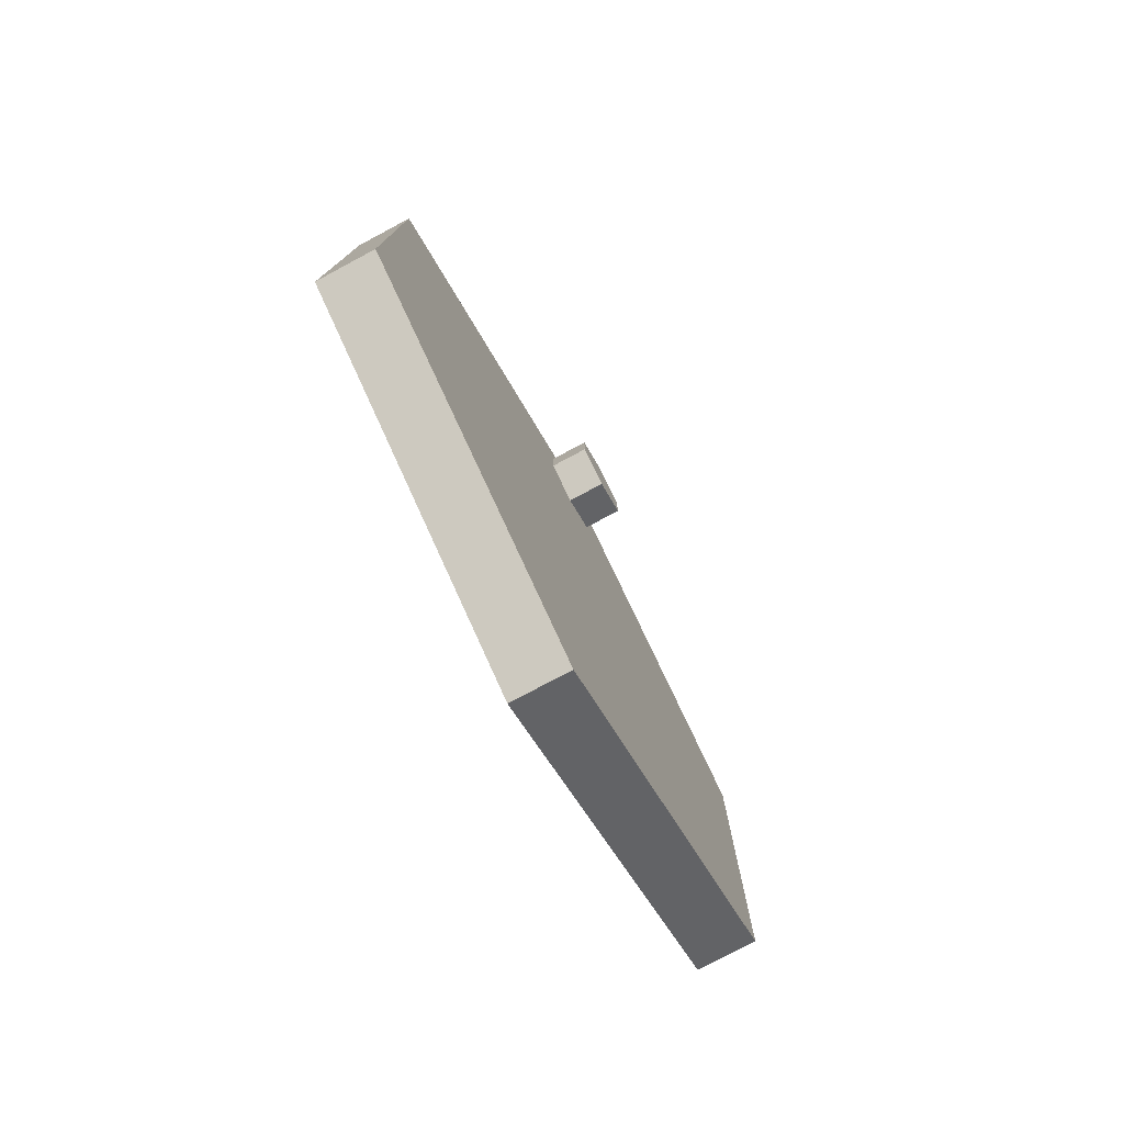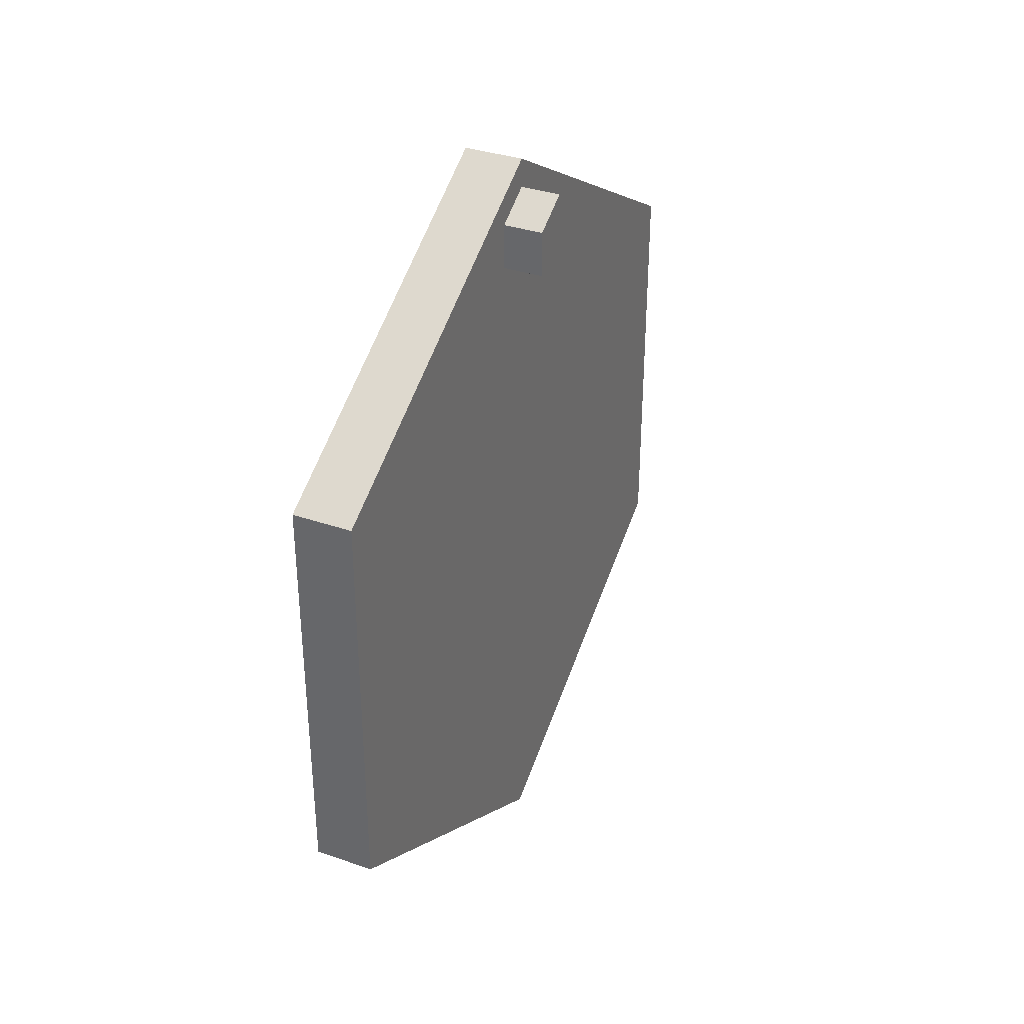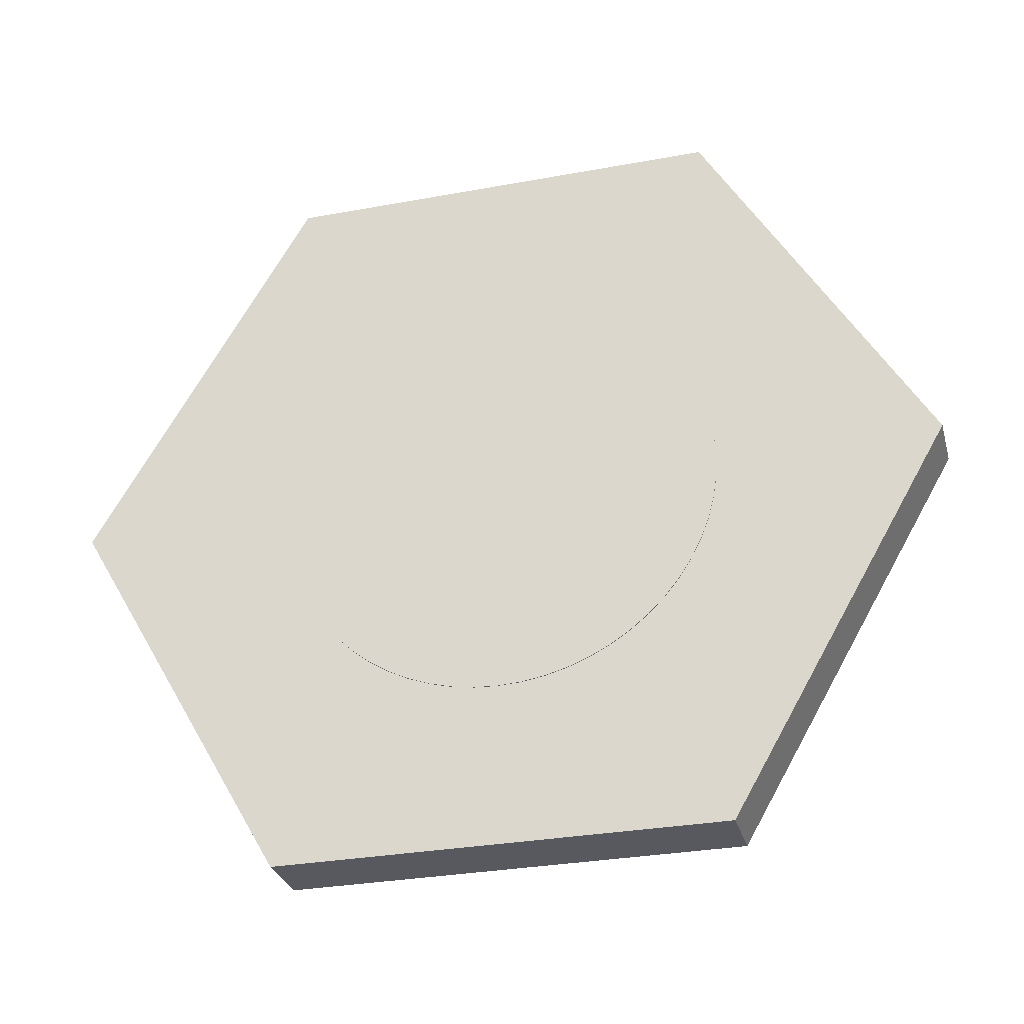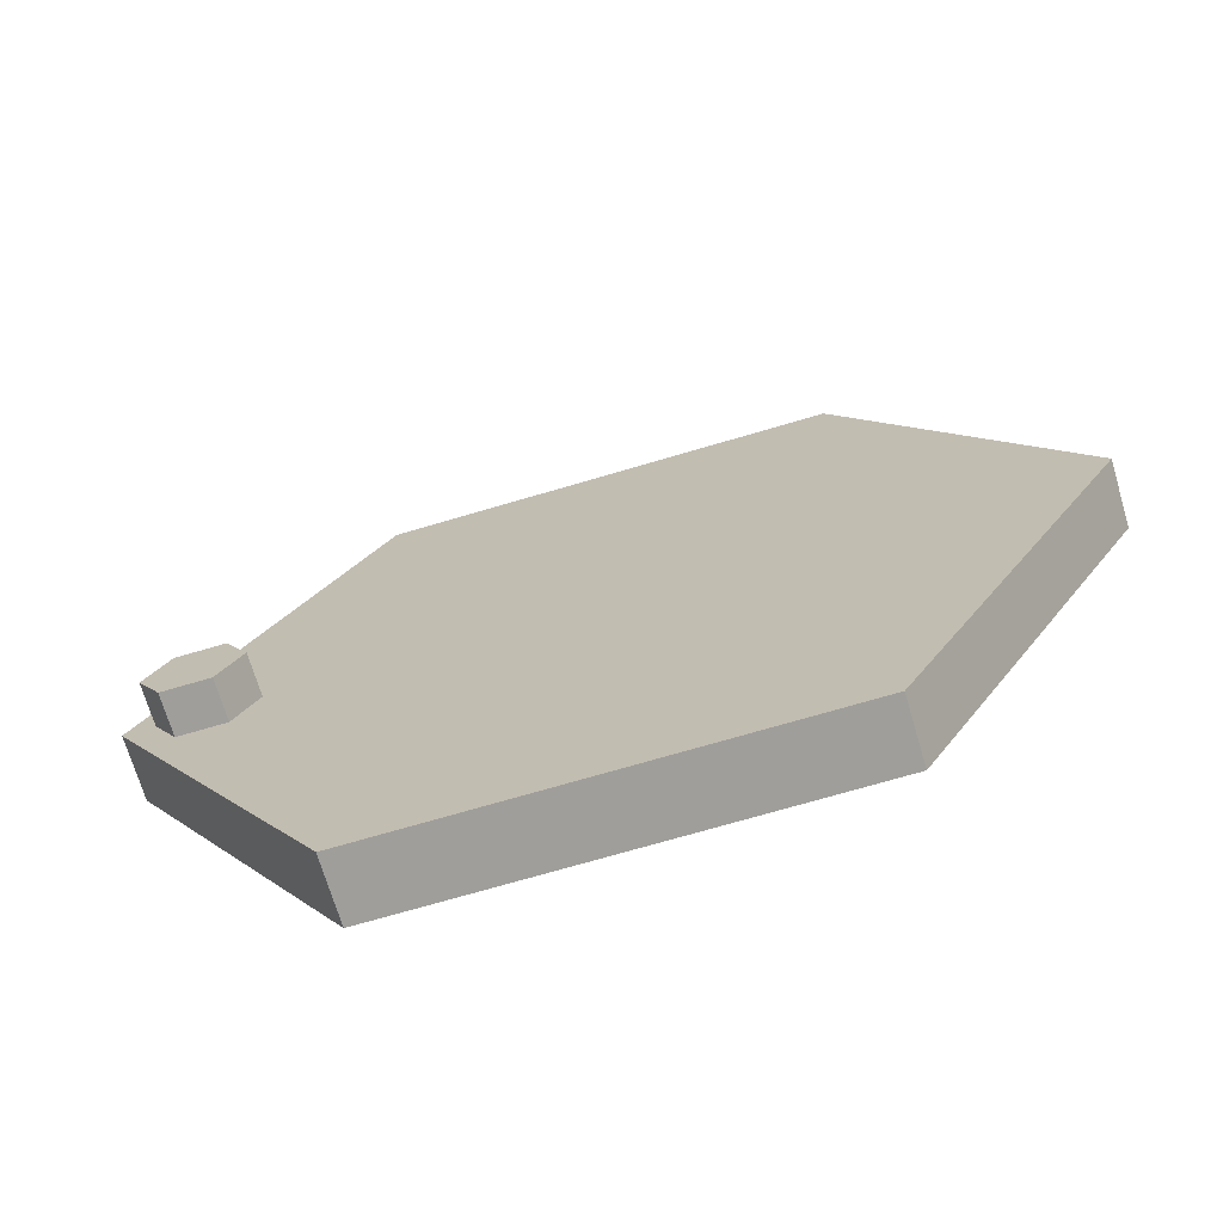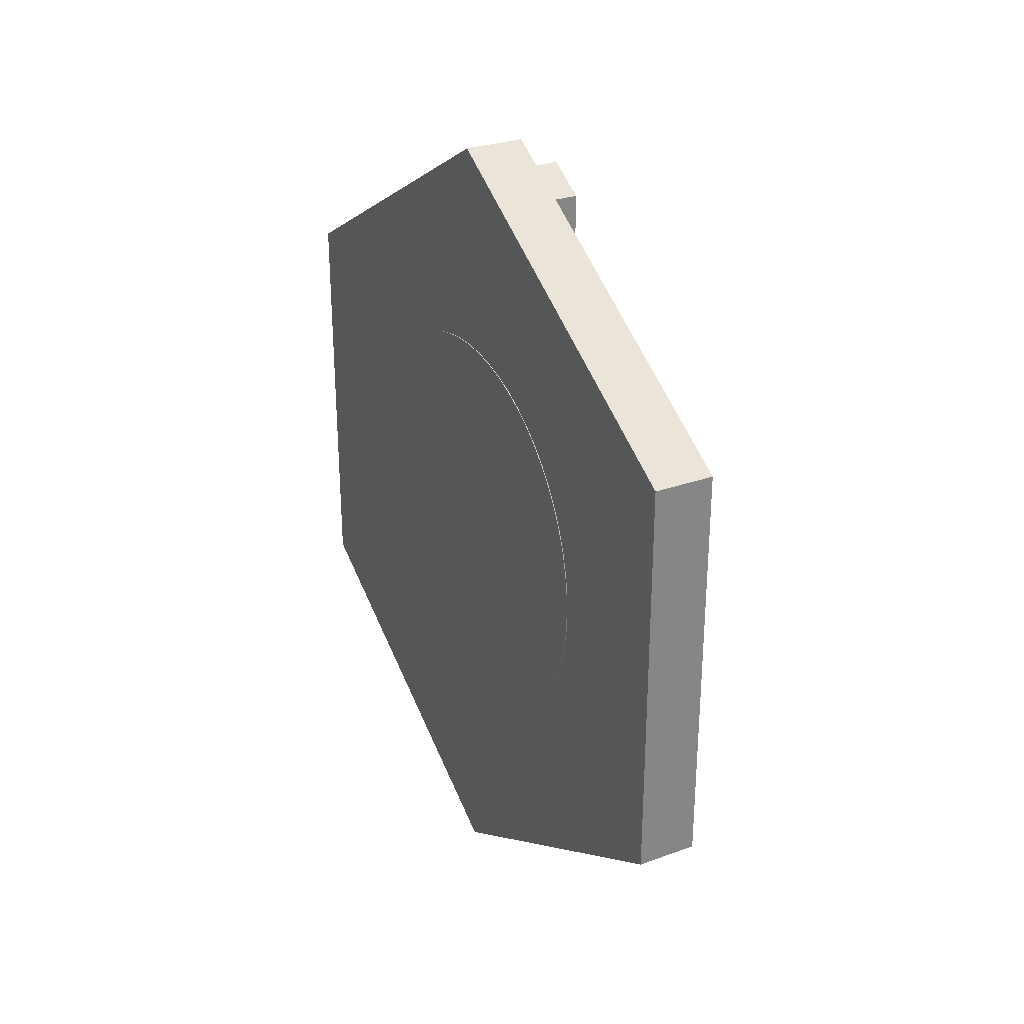
<metadata>
{"format":"obj","ext":"obj","renderer":"f3d","projection":"perspective","resolution":1024,"background":"white","views":[{"elev":-77.4,"azim":28.1,"up":"+Z"},{"elev":34.6,"azim":24.9,"up":"+Z"},{"elev":-30.3,"azim":-75.0,"up":"+Y"},{"elev":-70.8,"azim":106.5,"up":"+Y"},{"elev":28.8,"azim":-28.2,"up":"+Z"}]}
</metadata>
<code>
v 0.01 -6.393e-16 5.22
v 0.01 -0.5457 5.192
v 0.01 -1.085 5.106
v 0.01 -1.613 4.965
v 0.01 -2.123 4.769
v 0.01 -2.61 4.521
v 0.01 -3.068 4.223
v 0.01 -3.493 3.879
v 0.01 -3.879 3.493
v 0.01 -4.223 3.068
v 0.01 -4.521 2.61
v 0.01 -4.769 2.123
v 0.01 -4.965 1.613
v 0.01 -5.106 1.085
v 0.01 -5.192 0.5457
v 0.01 -5.22 -3.196e-16
v 0.01 -5.192 -0.5457
v 0.01 -5.106 -1.085
v 0.01 -4.965 -1.613
v 0.01 -4.769 -2.123
v 0.01 -4.521 -2.61
v 0.01 -4.223 -3.068
v 0.01 -3.879 -3.493
v 0.01 -3.493 -3.879
v 0.01 -3.068 -4.223
v 0.01 -2.61 -4.521
v 0.01 -2.123 -4.769
v 0.01 -1.613 -4.965
v 0.01 -1.085 -5.106
v 0.01 -0.5457 -5.192
v 0.01 0 -5.22
v 0.01 0.5457 -5.192
v 0.01 1.085 -5.106
v 0.01 1.613 -4.965
v 0.01 2.123 -4.769
v 0.01 2.61 -4.521
v 0.01 3.068 -4.223
v 0.01 3.493 -3.879
v 0.01 3.879 -3.493
v 0.01 4.223 -3.068
v 0.01 4.521 -2.61
v 0.01 4.769 -2.123
v 0.01 4.965 -1.613
v 0.01 5.106 -1.085
v 0.01 5.192 -0.5457
v 0.01 5.22 -3.196e-16
v 0.01 5.192 0.5457
v 0.01 5.106 1.085
v 0.01 4.965 1.613
v 0.01 4.769 2.123
v 0.01 4.521 2.61
v 0.01 4.223 3.068
v 0.01 3.879 3.493
v 0.01 3.493 3.879
v 0.01 3.068 4.223
v 0.01 2.61 4.521
v 0.01 2.123 4.769
v 0.01 1.613 4.965
v 0.01 1.085 5.106
v 0.01 0.5457 5.192
v -0.01 -6.393e-16 5.22
v -0.01 -0.5457 5.192
v -0.01 -1.085 5.106
v -0.01 -1.613 4.965
v -0.01 -2.123 4.769
v -0.01 -2.61 4.521
v -0.01 -3.068 4.223
v -0.01 -3.493 3.879
v -0.01 -3.879 3.493
v -0.01 -4.223 3.068
v -0.01 -4.521 2.61
v -0.01 -4.769 2.123
v -0.01 -4.965 1.613
v -0.01 -5.106 1.085
v -0.01 -5.192 0.5457
v -0.01 -5.22 -3.196e-16
v -0.01 -5.192 -0.5457
v -0.01 -5.106 -1.085
v -0.01 -4.965 -1.613
v -0.01 -4.769 -2.123
v -0.01 -4.521 -2.61
v -0.01 -4.223 -3.068
v -0.01 -3.879 -3.493
v -0.01 -3.493 -3.879
v -0.01 -3.068 -4.223
v -0.01 -2.61 -4.521
v -0.01 -2.123 -4.769
v -0.01 -1.613 -4.965
v -0.01 -1.085 -5.106
v -0.01 -0.5457 -5.192
v -0.01 0 -5.22
v -0.01 0.5457 -5.192
v -0.01 1.085 -5.106
v -0.01 1.613 -4.965
v -0.01 2.123 -4.769
v -0.01 2.61 -4.521
v -0.01 3.068 -4.223
v -0.01 3.493 -3.879
v -0.01 3.879 -3.493
v -0.01 4.223 -3.068
v -0.01 4.521 -2.61
v -0.01 4.769 -2.123
v -0.01 4.965 -1.613
v -0.01 5.106 -1.085
v -0.01 5.192 -0.5457
v -0.01 5.22 -3.196e-16
v -0.01 5.192 0.5457
v -0.01 5.106 1.085
v -0.01 4.965 1.613
v -0.01 4.769 2.123
v -0.01 4.521 2.61
v -0.01 4.223 3.068
v -0.01 3.879 3.493
v -0.01 3.493 3.879
v -0.01 3.068 4.223
v -0.01 2.61 4.521
v -0.01 2.123 4.769
v -0.01 1.613 4.965
v -0.01 1.085 5.106
v -0.01 0.5457 5.192
v 0.01 -6.393e-16 5.22
v 0.01 0.5457 5.192
v 0.01 1.085 5.106
v 0.01 1.613 4.965
v 0.01 2.123 4.769
v 0.01 2.61 4.521
v 0.01 3.068 4.223
v 0.01 3.493 3.879
v 0.01 3.879 3.493
v 0.01 4.223 3.068
v 0.01 4.521 2.61
v 0.01 4.769 2.123
v 0.01 4.965 1.613
v 0.01 5.106 1.085
v 0.01 5.192 0.5457
v 0.01 5.22 -3.196e-16
v 0.01 5.192 -0.5457
v 0.01 5.106 -1.085
v 0.01 4.965 -1.613
v 0.01 4.769 -2.123
v 0.01 4.521 -2.61
v 0.01 4.223 -3.068
v 0.01 3.879 -3.493
v 0.01 3.493 -3.879
v 0.01 3.068 -4.223
v 0.01 2.61 -4.521
v 0.01 2.123 -4.769
v 0.01 1.613 -4.965
v 0.01 1.085 -5.106
v 0.01 0.5457 -5.192
v 0.01 0 -5.22
v 0.01 -0.5457 -5.192
v 0.01 -1.085 -5.106
v 0.01 -1.613 -4.965
v 0.01 -2.123 -4.769
v 0.01 -2.61 -4.521
v 0.01 -3.068 -4.223
v 0.01 -3.493 -3.879
v 0.01 -3.879 -3.493
v 0.01 -4.223 -3.068
v 0.01 -4.521 -2.61
v 0.01 -4.769 -2.123
v 0.01 -4.965 -1.613
v 0.01 -5.106 -1.085
v 0.01 -5.192 -0.5457
v 0.01 -5.22 -3.196e-16
v 0.01 -5.192 0.5457
v 0.01 -5.106 1.085
v 0.01 -4.965 1.613
v 0.01 -4.769 2.123
v 0.01 -4.521 2.61
v 0.01 -4.223 3.068
v 0.01 -3.879 3.493
v 0.01 -3.493 3.879
v 0.01 -3.068 4.223
v 0.01 -2.61 4.521
v 0.01 -2.123 4.769
v 0.01 -1.613 4.965
v 0.01 -1.085 5.106
v 0.01 -0.5457 5.192
v -0.01 -6.393e-16 5.22
v 0.01 -6.393e-16 5.22
v -0.01 -6.393e-16 5.22
v -0.01 0.5457 5.192
v -0.01 1.085 5.106
v -0.01 1.613 4.965
v -0.01 2.123 4.769
v -0.01 2.61 4.521
v -0.01 3.068 4.223
v -0.01 3.493 3.879
v -0.01 3.879 3.493
v -0.01 4.223 3.068
v -0.01 4.521 2.61
v -0.01 4.769 2.123
v -0.01 4.965 1.613
v -0.01 5.106 1.085
v -0.01 5.192 0.5457
v -0.01 5.22 -3.196e-16
v -0.01 5.192 -0.5457
v -0.01 5.106 -1.085
v -0.01 4.965 -1.613
v -0.01 4.769 -2.123
v -0.01 4.521 -2.61
v -0.01 4.223 -3.068
v -0.01 3.879 -3.493
v -0.01 3.493 -3.879
v -0.01 3.068 -4.223
v -0.01 2.61 -4.521
v -0.01 2.123 -4.769
v -0.01 1.613 -4.965
v -0.01 1.085 -5.106
v -0.01 0.5457 -5.192
v -0.01 0 -5.22
v -0.01 -0.5457 -5.192
v -0.01 -1.085 -5.106
v -0.01 -1.613 -4.965
v -0.01 -2.123 -4.769
v -0.01 -2.61 -4.521
v -0.01 -3.068 -4.223
v -0.01 -3.493 -3.879
v -0.01 -3.879 -3.493
v -0.01 -4.223 -3.068
v -0.01 -4.521 -2.61
v -0.01 -4.769 -2.123
v -0.01 -4.965 -1.613
v -0.01 -5.106 -1.085
v -0.01 -5.192 -0.5457
v -0.01 -5.22 -3.196e-16
v -0.01 -5.192 0.5457
v -0.01 -5.106 1.085
v -0.01 -4.965 1.613
v -0.01 -4.769 2.123
v -0.01 -4.521 2.61
v -0.01 -4.223 3.068
v -0.01 -3.879 3.493
v -0.01 -3.493 3.879
v -0.01 -3.068 4.223
v -0.01 -2.61 4.521
v -0.01 -2.123 4.769
v -0.01 -1.613 4.965
v -0.01 -1.085 5.106
v -0.01 -0.5457 5.192
v 1.51 9 -5.196
v 1.51 9 5.196
v 1.51 3.553e-15 10.39
v 1.51 -9 5.196
v 1.51 -9 -5.196
v 1.51 -5.329e-15 -10.39
v 0.01 9 5.196
v 0.01 9 -5.196
v 0.01 -5.329e-15 -10.39
v 0.01 -9 -5.196
v 0.01 -9 5.196
v 0.01 3.553e-15 10.39
v 0.01 9 -5.196
v 0.01 9 5.196
v 1.51 9 5.196
v 1.51 9 -5.196
v 0.01 9 5.196
v 0.01 3.553e-15 10.39
v 1.51 3.553e-15 10.39
v 1.51 9 5.196
v 0.01 -9 5.196
v 0.01 -9 -5.196
v 1.51 -9 -5.196
v 1.51 -9 5.196
v 0.01 -9 -5.196
v 0.01 -5.329e-15 -10.39
v 1.51 -5.329e-15 -10.39
v 1.51 -9 -5.196
v 0.01 -5.329e-15 -10.39
v 0.01 9 -5.196
v 1.51 9 -5.196
v 1.51 -5.329e-15 -10.39
v 0.01 3.553e-15 10.39
v 0.01 -9 5.196
v 1.51 -9 5.196
v 1.51 3.553e-15 10.39
v 1.51 -1 7.923
v 1.51 -2.22e-16 7.345
v 2.51 -2.22e-16 7.345
v 2.51 -1 7.923
v 1.51 -1 9.077
v 1.51 -1 7.923
v 2.51 -1 7.923
v 2.51 -1 9.077
v 1.51 -2.22e-16 9.655
v 1.51 -1 9.077
v 2.51 -1 9.077
v 2.51 -2.22e-16 9.655
v 1.51 -2.22e-16 7.345
v 1.51 1 7.923
v 2.51 1 7.923
v 2.51 -2.22e-16 7.345
v 1.51 1 7.923
v 1.51 1 9.077
v 2.51 1 9.077
v 2.51 1 7.923
v 1.51 1 9.077
v 1.51 -2.22e-16 9.655
v 2.51 -2.22e-16 9.655
v 2.51 1 9.077
v 1.51 1 9.077
v 1.51 1 7.923
v 1.51 -2.22e-16 7.345
v 1.51 -1 7.923
v 1.51 -1 9.077
v 1.51 -2.22e-16 9.655
v 2.51 1 7.923
v 2.51 1 9.077
v 2.51 -2.22e-16 9.655
v 2.51 -1 9.077
v 2.51 -1 7.923
v 2.51 -2.22e-16 7.345
f 2 30 1
f 1 30 31
f 1 31 60
f 60 31 32
f 60 32 59
f 59 32 33
f 59 33 58
f 58 33 34
f 58 34 57
f 57 34 35
f 57 35 56
f 56 35 36
f 56 36 55
f 55 36 37
f 55 37 54
f 54 37 38
f 54 38 53
f 53 38 39
f 53 39 52
f 52 39 40
f 52 40 51
f 51 40 41
f 51 41 50
f 50 41 42
f 50 42 49
f 49 42 43
f 49 43 48
f 48 43 44
f 48 44 47
f 47 44 45
f 47 45 46
f 30 2 29
f 29 2 3
f 29 3 28
f 28 3 4
f 28 4 27
f 27 4 5
f 27 5 26
f 26 5 6
f 26 6 25
f 25 6 7
f 25 7 24
f 24 7 8
f 24 8 23
f 23 8 9
f 23 9 22
f 22 9 10
f 22 10 21
f 21 10 11
f 21 11 20
f 20 11 12
f 20 12 19
f 19 12 13
f 19 13 18
f 18 13 14
f 18 14 17
f 17 14 15
f 17 15 16
f 62 180 61
f 61 180 182
f 181 121 120
f 120 121 122
f 120 122 119
f 119 122 123
f 119 123 118
f 118 123 124
f 118 124 117
f 117 124 125
f 117 125 116
f 116 125 126
f 116 126 115
f 115 126 127
f 115 127 114
f 114 127 128
f 114 128 113
f 113 128 129
f 113 129 112
f 112 129 130
f 112 130 111
f 111 130 131
f 111 131 110
f 110 131 132
f 110 132 109
f 109 132 133
f 109 133 108
f 108 133 134
f 108 134 107
f 107 134 135
f 107 135 106
f 106 135 136
f 106 136 105
f 105 136 137
f 105 137 104
f 104 137 138
f 104 138 103
f 103 138 139
f 103 139 102
f 102 139 140
f 102 140 101
f 101 140 141
f 101 141 100
f 100 141 142
f 100 142 99
f 99 142 143
f 99 143 98
f 98 143 144
f 98 144 97
f 97 144 145
f 97 145 96
f 96 145 146
f 96 146 95
f 95 146 147
f 95 147 94
f 94 147 148
f 94 148 93
f 93 148 149
f 93 149 92
f 92 149 150
f 92 150 91
f 91 150 151
f 91 151 90
f 90 151 152
f 90 152 89
f 89 152 153
f 89 153 88
f 88 153 154
f 88 154 87
f 87 154 155
f 87 155 86
f 86 155 156
f 86 156 85
f 85 156 157
f 85 157 84
f 84 157 158
f 84 158 83
f 83 158 159
f 83 159 82
f 82 159 160
f 82 160 81
f 81 160 161
f 81 161 80
f 80 161 162
f 80 162 79
f 79 162 163
f 79 163 78
f 78 163 164
f 78 164 77
f 77 164 165
f 77 165 76
f 76 165 166
f 76 166 75
f 75 166 167
f 75 167 74
f 74 167 168
f 74 168 73
f 73 168 169
f 73 169 72
f 72 169 170
f 72 170 71
f 71 170 171
f 71 171 70
f 70 171 172
f 70 172 69
f 69 172 173
f 69 173 68
f 68 173 174
f 68 174 67
f 67 174 175
f 67 175 66
f 66 175 176
f 66 176 65
f 65 176 177
f 65 177 64
f 64 177 178
f 64 178 63
f 63 178 179
f 63 179 62
f 62 179 180
f 184 212 183
f 183 212 213
f 183 213 242
f 242 213 214
f 242 214 241
f 241 214 215
f 241 215 240
f 240 215 216
f 240 216 239
f 239 216 217
f 239 217 238
f 238 217 218
f 238 218 237
f 237 218 219
f 237 219 236
f 236 219 220
f 236 220 235
f 235 220 221
f 235 221 234
f 234 221 222
f 234 222 233
f 233 222 223
f 233 223 232
f 232 223 224
f 232 224 231
f 231 224 225
f 231 225 230
f 230 225 226
f 230 226 229
f 229 226 227
f 229 227 228
f 212 184 211
f 211 184 185
f 211 185 210
f 210 185 186
f 210 186 209
f 209 186 187
f 209 187 208
f 208 187 188
f 208 188 207
f 207 188 189
f 207 189 206
f 206 189 190
f 206 190 205
f 205 190 191
f 205 191 204
f 204 191 192
f 204 192 203
f 203 192 193
f 203 193 202
f 202 193 194
f 202 194 201
f 201 194 195
f 201 195 200
f 200 195 196
f 200 196 199
f 199 196 197
f 199 197 198
f 243 244 248
f 248 244 245
f 248 245 247
f 247 245 246
f 249 250 254
f 254 250 251
f 254 251 253
f 253 251 252
f 255 256 258
f 258 256 257
f 259 260 262
f 262 260 261
f 263 264 266
f 266 264 265
f 267 268 270
f 270 268 269
f 271 272 274
f 274 272 273
f 275 276 278
f 278 276 277
f 279 280 282
f 282 280 281
f 283 284 286
f 286 284 285
f 287 288 290
f 290 288 289
f 291 292 294
f 294 292 293
f 295 296 298
f 298 296 297
f 299 300 302
f 302 300 301
f 303 304 308
f 308 304 305
f 308 305 307
f 307 305 306
f 309 310 314
f 314 310 311
f 314 311 313
f 313 311 312

</code>
